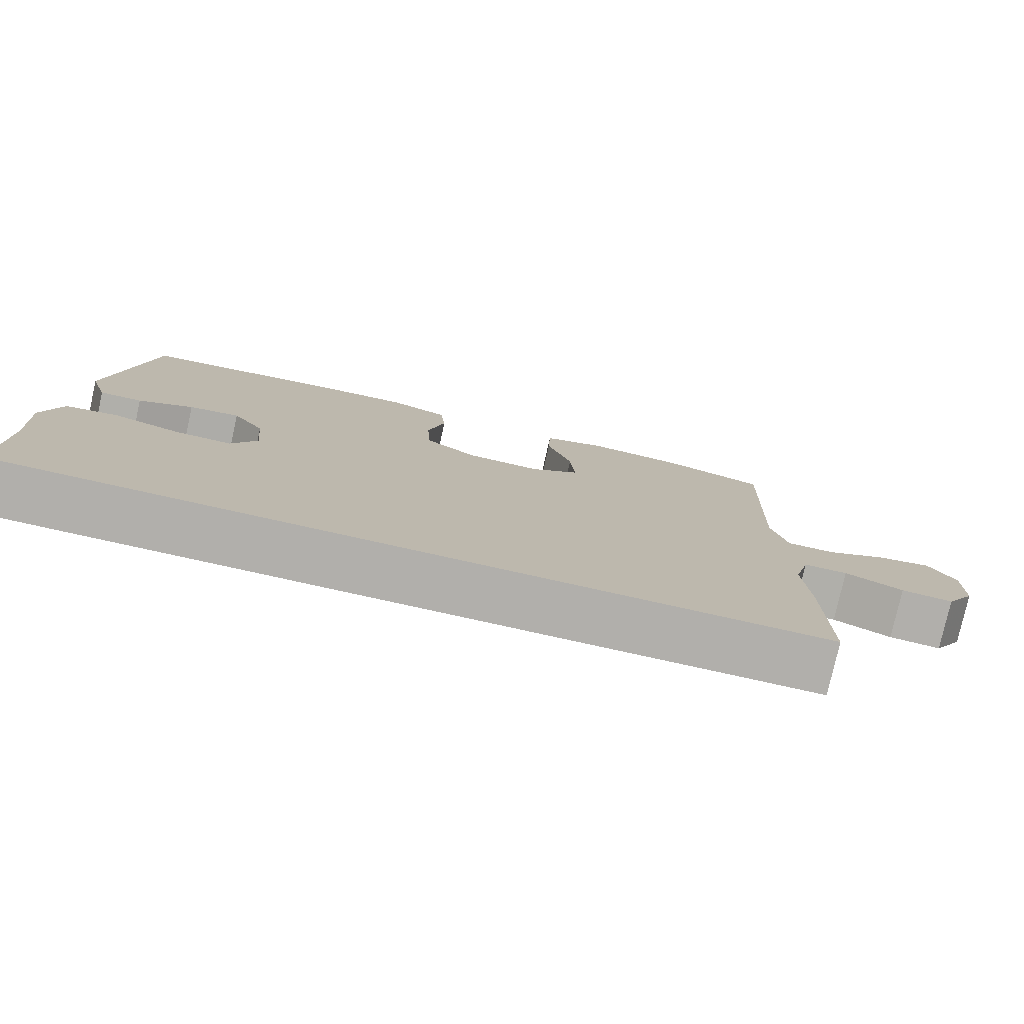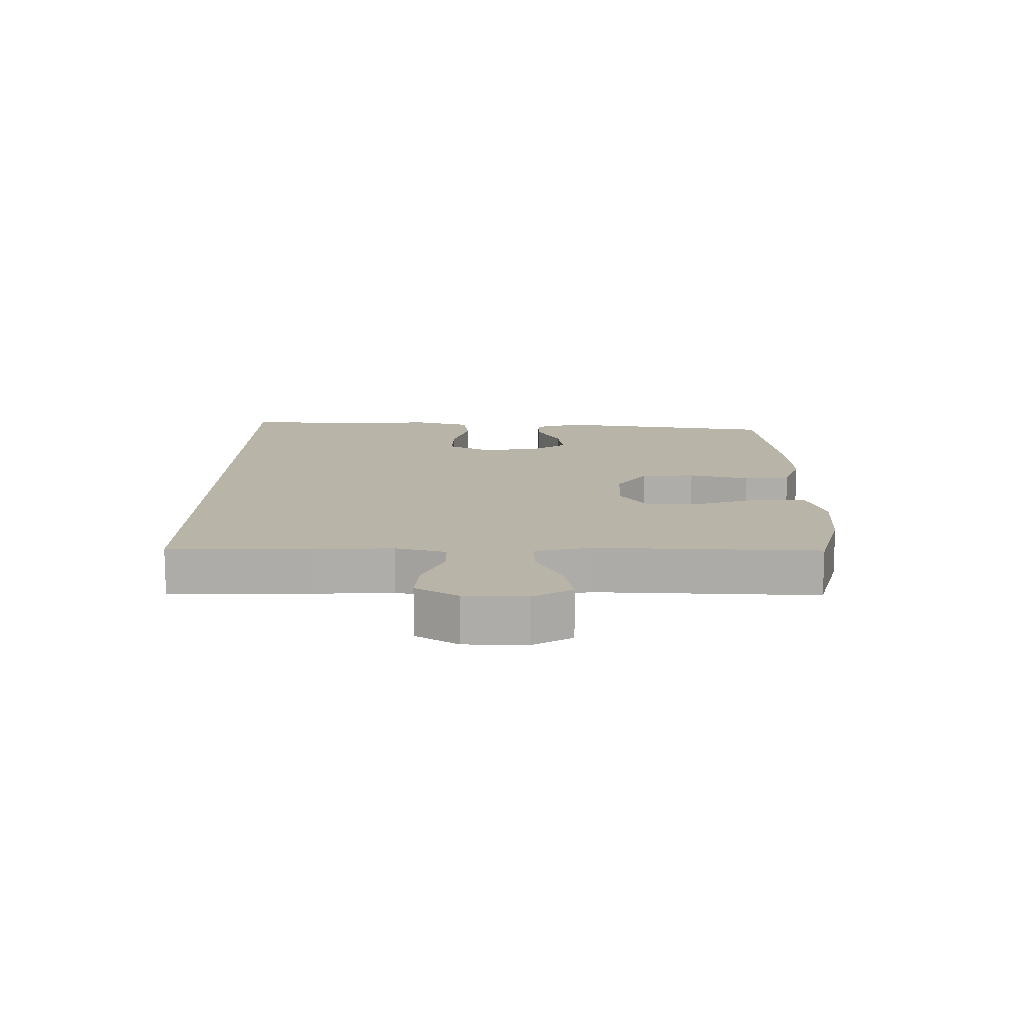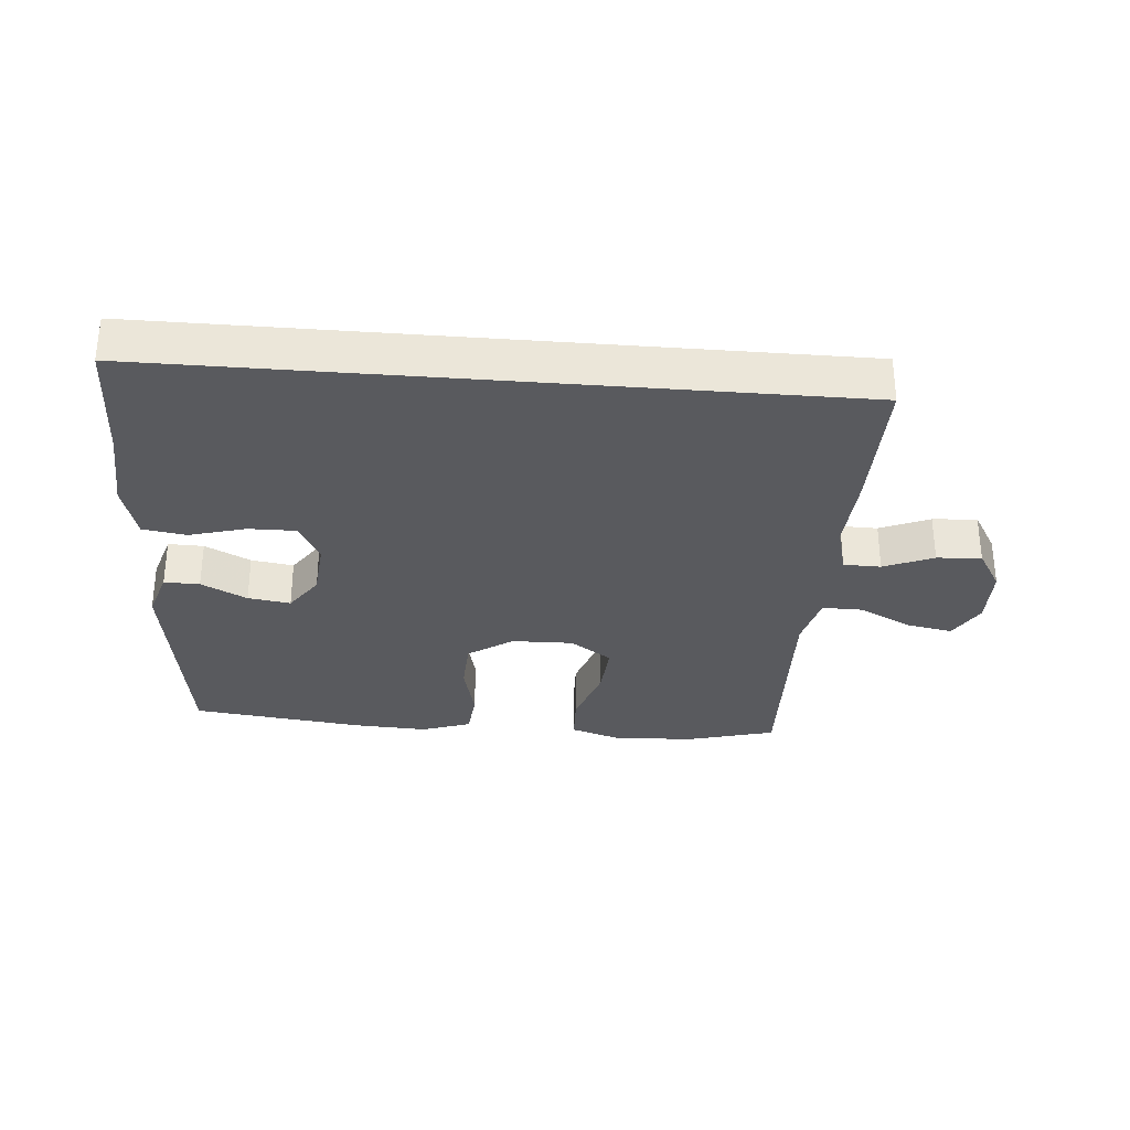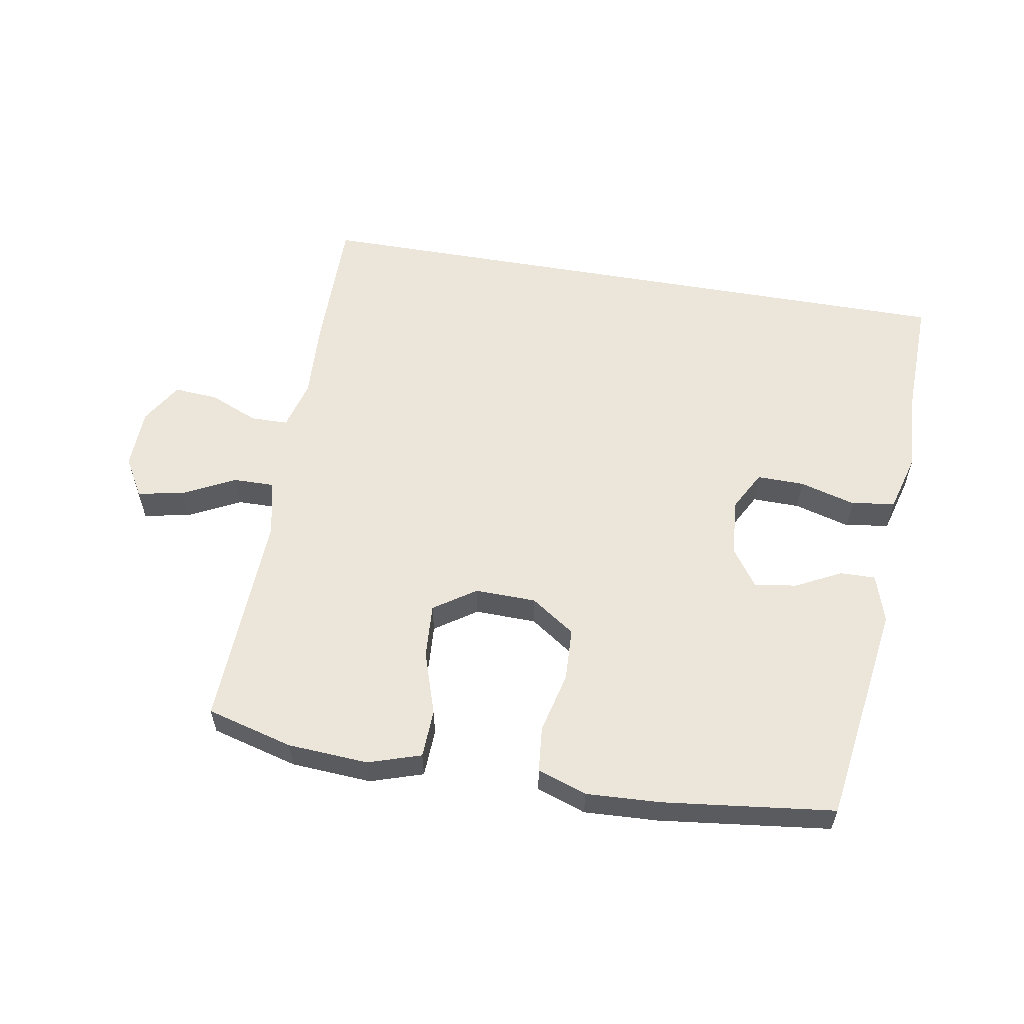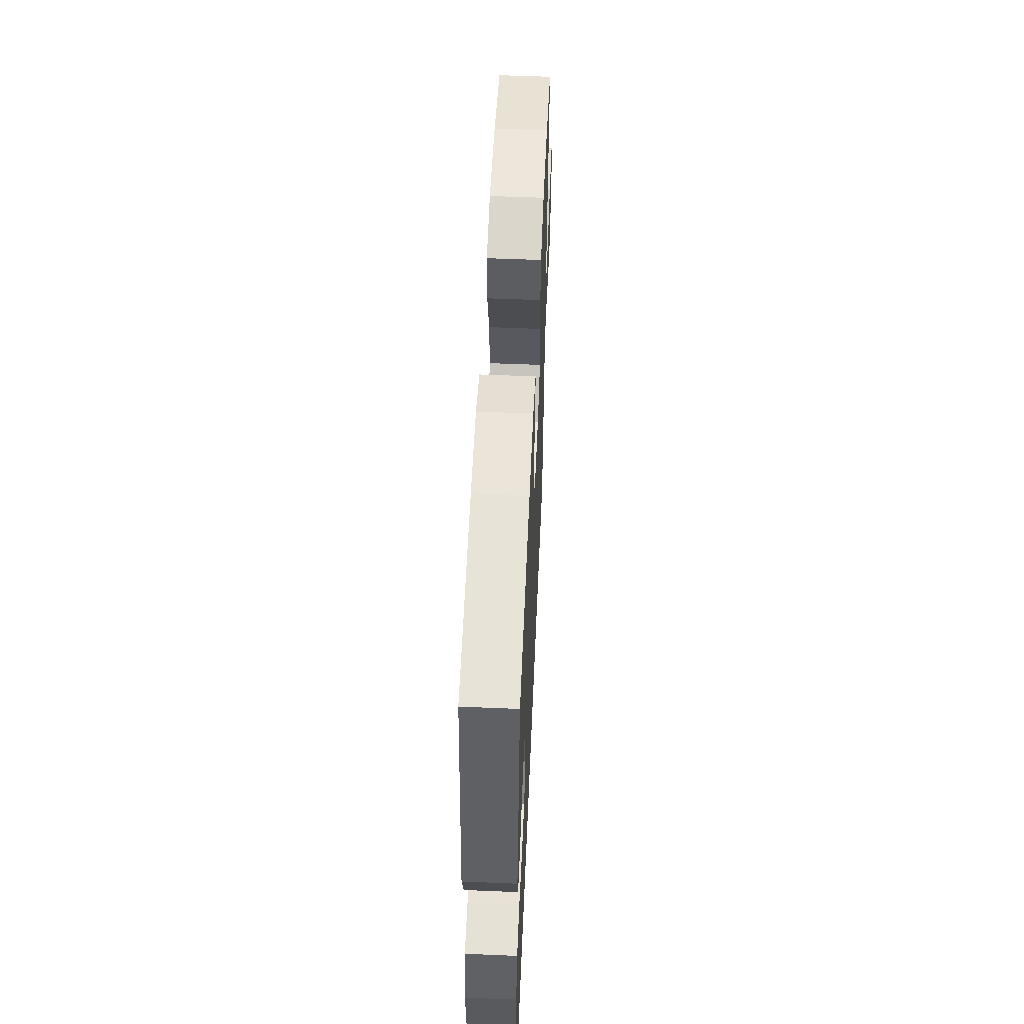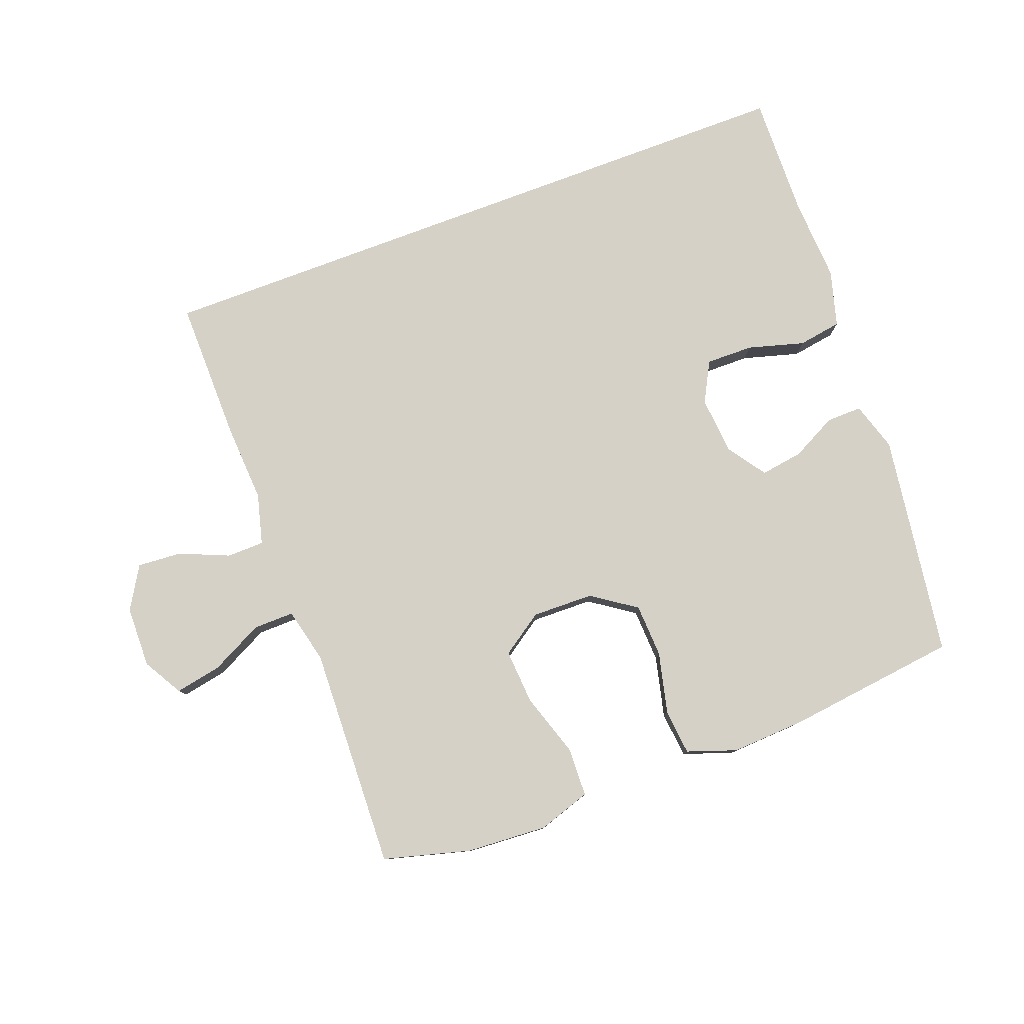
<metadata>
{"format":"obj","ext":"obj","renderer":"f3d","projection":"perspective","resolution":1024,"background":"white","views":[{"elev":-78.1,"azim":167.5,"up":"+Z"},{"elev":13.0,"azim":-89.3,"up":"+Y"},{"elev":-31.4,"azim":175.2,"up":"+Y"},{"elev":57.2,"azim":9.9,"up":"+Y"},{"elev":55.7,"azim":92.5,"up":"+Z"},{"elev":79.4,"azim":-20.6,"up":"+Y"}]}
</metadata>
<code>
v -0.503 0.07 -0.5
v -0.501 0.07 -0.275
v -0.494 0.07 -0.151
v -0.515 0.07 -0.071
v -0.574 0.07 -0.07
v -0.652 0.07 -0.103
v -0.722 0.07 -0.108
v -0.762 0.07 -0.041
v -0.764 0.07 0.056
v -0.728 0.07 0.118
v -0.655 0.07 0.104
v -0.572 0.07 0.062
v -0.508 0.07 0.061
v -0.487 0.07 0.148
v -0.5 0.07 0.5
v -0.363 0.07 0.537
v -0.235 0.07 0.545
v -0.152 0.07 0.518
v -0.149 0.07 0.441
v -0.182 0.07 0.34
v -0.188 0.07 0.253
v -0.122 0.07 0.208
v -0.025 0.07 0.21
v 0.045 0.07 0.258
v 0.049 0.07 0.343
v 0.026 0.07 0.439
v 0.033 0.07 0.512
v 0.111 0.07 0.539
v 0.228 0.07 0.533
v 0.5 0.07 0.5
v 0.551 0.07 0.146
v 0.527 0.07 0.069
v 0.471 0.07 0.07
v 0.399 0.07 0.107
v 0.332 0.07 0.117
v 0.29 0.07 0.057
v 0.282 0.07 -0.035
v 0.316 0.07 -0.099
v 0.391 0.07 -0.098
v 0.48 0.07 -0.073
v 0.549 0.07 -0.084
v 0.574 0.07 -0.174
v 0.567 0.07 -0.306
v 0.572 0.07 -0.5
v -0.503 0 -0.5
v -0.501 0 -0.275
v -0.494 0 -0.151
v -0.515 0 -0.071
v -0.574 0 -0.07
v -0.652 0 -0.103
v -0.722 0 -0.108
v -0.762 0 -0.041
v -0.764 0 0.056
v -0.728 0 0.118
v -0.655 0 0.104
v -0.572 0 0.062
v -0.508 0 0.061
v -0.487 0 0.148
v -0.5 0 0.5
v -0.363 0 0.537
v -0.235 0 0.545
v -0.152 0 0.518
v -0.149 0 0.441
v -0.182 0 0.34
v -0.188 0 0.253
v -0.122 0 0.208
v -0.025 0 0.21
v 0.045 0 0.258
v 0.049 0 0.343
v 0.026 0 0.439
v 0.033 0 0.512
v 0.111 0 0.539
v 0.228 0 0.533
v 0.5 0 0.5
v 0.551 0 0.146
v 0.527 0 0.069
v 0.471 0 0.07
v 0.399 0 0.107
v 0.332 0 0.117
v 0.29 0 0.057
v 0.282 0 -0.035
v 0.316 0 -0.099
v 0.391 0 -0.098
v 0.48 0 -0.073
v 0.549 0 -0.084
v 0.574 0 -0.174
v 0.567 0 -0.306
v 0.572 0 -0.5
f 1 2 3
f 44 1 3
f 43 44 3
f 41 42 43
f 40 41 43
f 39 40 43
f 38 39 43 3
f 37 38 3 4
f 36 37 4 5
f 35 36 5
f 32 33 34
f 31 32 34
f 30 31 34
f 29 30 34
f 28 29 34
f 27 28 34
f 26 27 34
f 25 26 34
f 24 25 34 35
f 23 24 35
f 22 23 35 5
f 18 19 20
f 17 18 20
f 16 17 20
f 15 16 20
f 14 15 20
f 13 14 20 21
f 10 11 12
f 9 10 12
f 8 9 12
f 7 8 12
f 6 7 12
f 5 6 12
f 5 12 13
f 5 13 21 22
f 47 46 45
f 47 45 88
f 47 88 87
f 87 86 85
f 87 85 84
f 87 84 83
f 47 87 83 82
f 48 47 82 81
f 49 48 81 80
f 49 80 79
f 78 77 76
f 78 76 75
f 78 75 74
f 78 74 73
f 78 73 72
f 78 72 71
f 78 71 70
f 78 70 69
f 79 78 69 68
f 79 68 67
f 49 79 67 66
f 64 63 62
f 64 62 61
f 64 61 60
f 64 60 59
f 64 59 58
f 65 64 58 57
f 56 55 54
f 56 54 53
f 56 53 52
f 56 52 51
f 56 51 50
f 56 50 49
f 57 56 49
f 66 65 57 49
f 1 45 46 2
f 2 46 47 3
f 3 47 48 4
f 4 48 49 5
f 5 49 50 6
f 6 50 51 7
f 7 51 52 8
f 8 52 53 9
f 9 53 54 10
f 10 54 55 11
f 11 55 56 12
f 12 56 57 13
f 13 57 58 14
f 14 58 59 15
f 15 59 60 16
f 16 60 61 17
f 17 61 62 18
f 18 62 63 19
f 19 63 64 20
f 20 64 65 21
f 21 65 66 22
f 22 66 67 23
f 23 67 68 24
f 24 68 69 25
f 25 69 70 26
f 26 70 71 27
f 27 71 72 28
f 28 72 73 29
f 29 73 74 30
f 30 74 75 31
f 31 75 76 32
f 32 76 77 33
f 33 77 78 34
f 34 78 79 35
f 35 79 80 36
f 36 80 81 37
f 37 81 82 38
f 38 82 83 39
f 39 83 84 40
f 40 84 85 41
f 41 85 86 42
f 42 86 87 43
f 43 87 88 44
f 44 88 45 1

</code>
